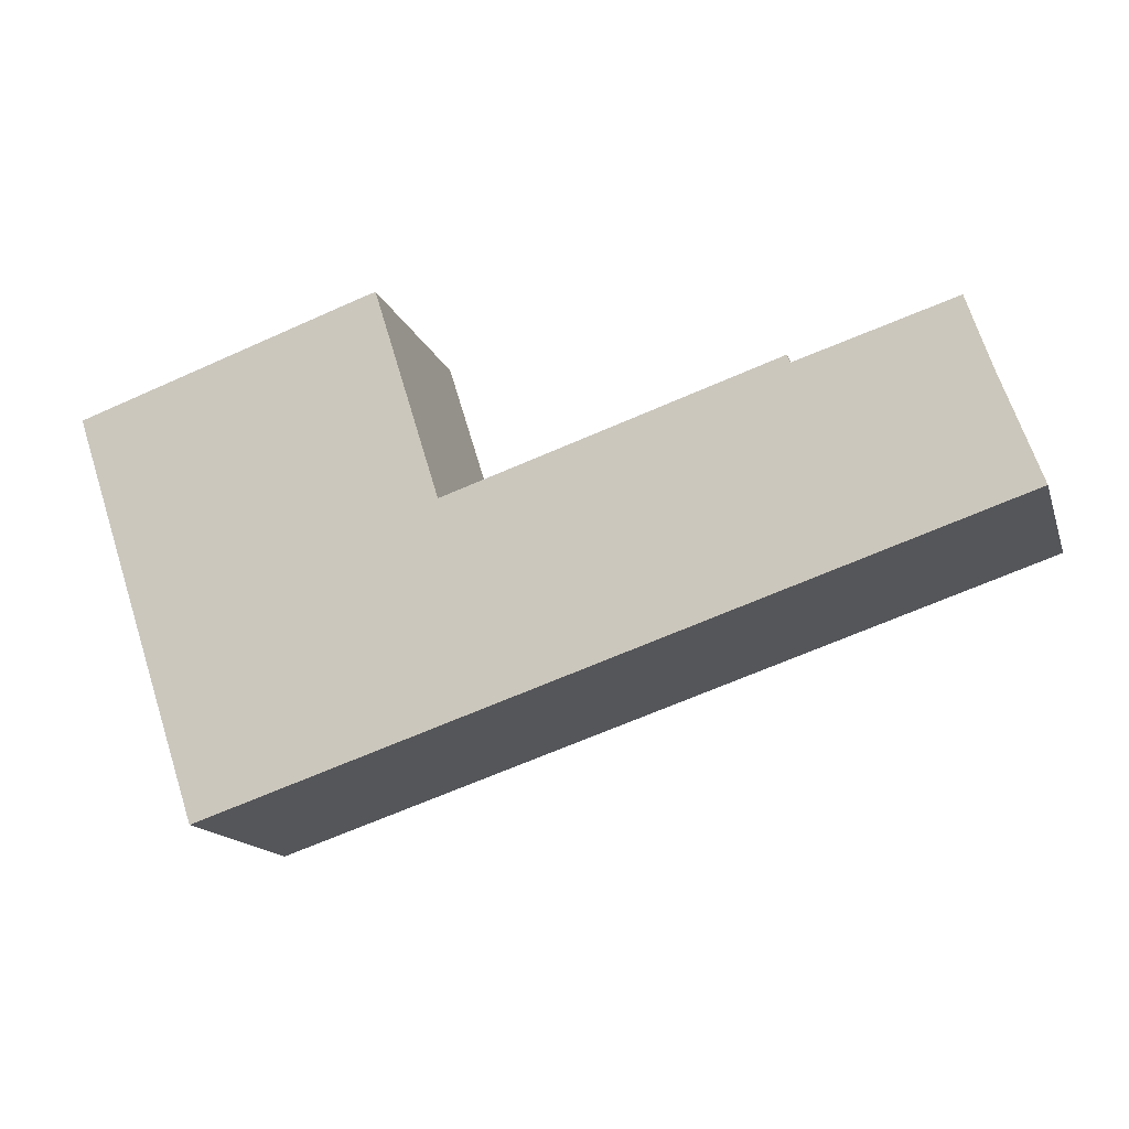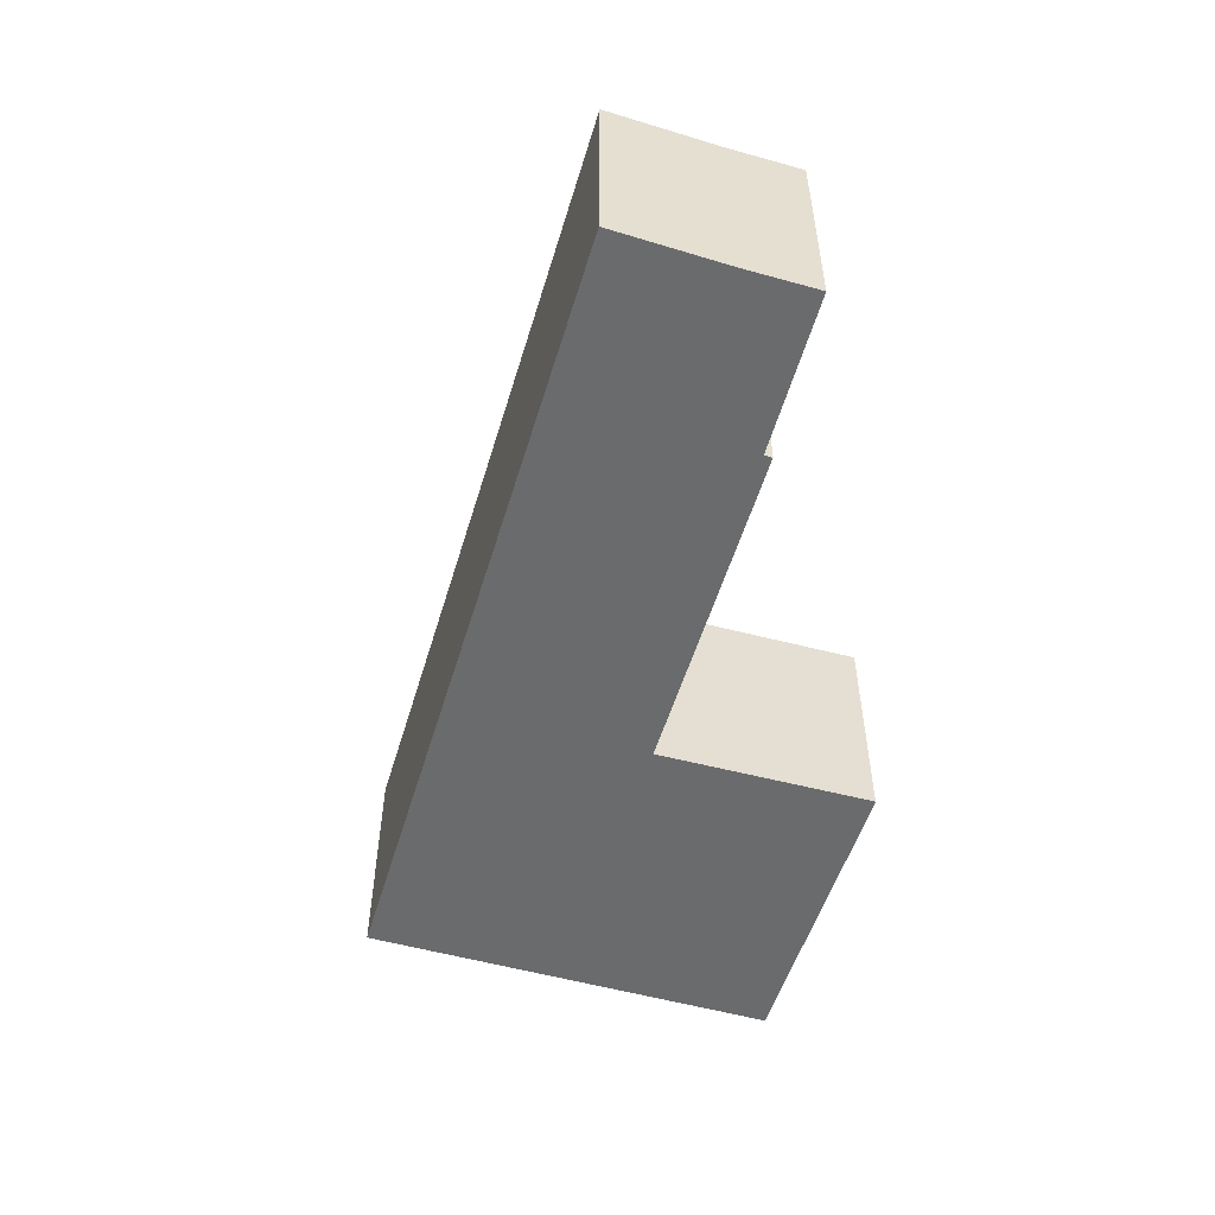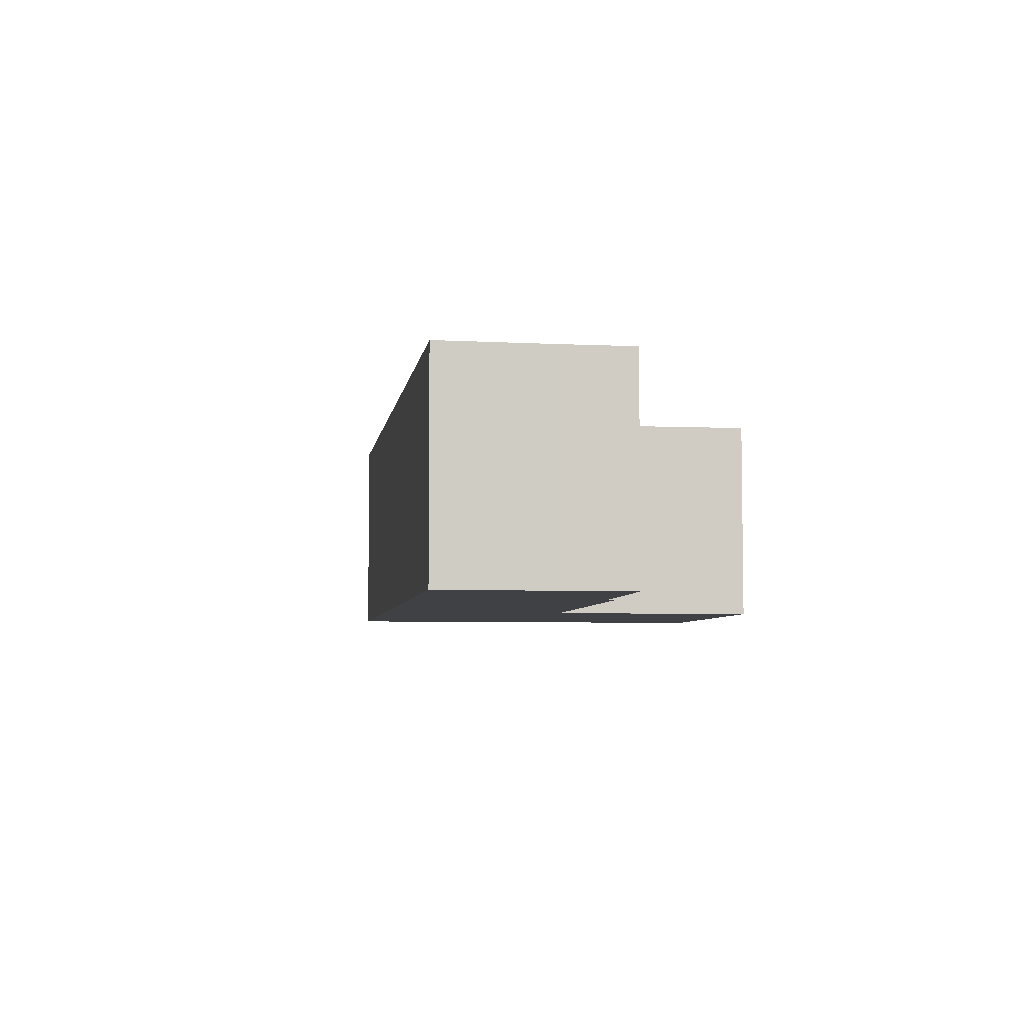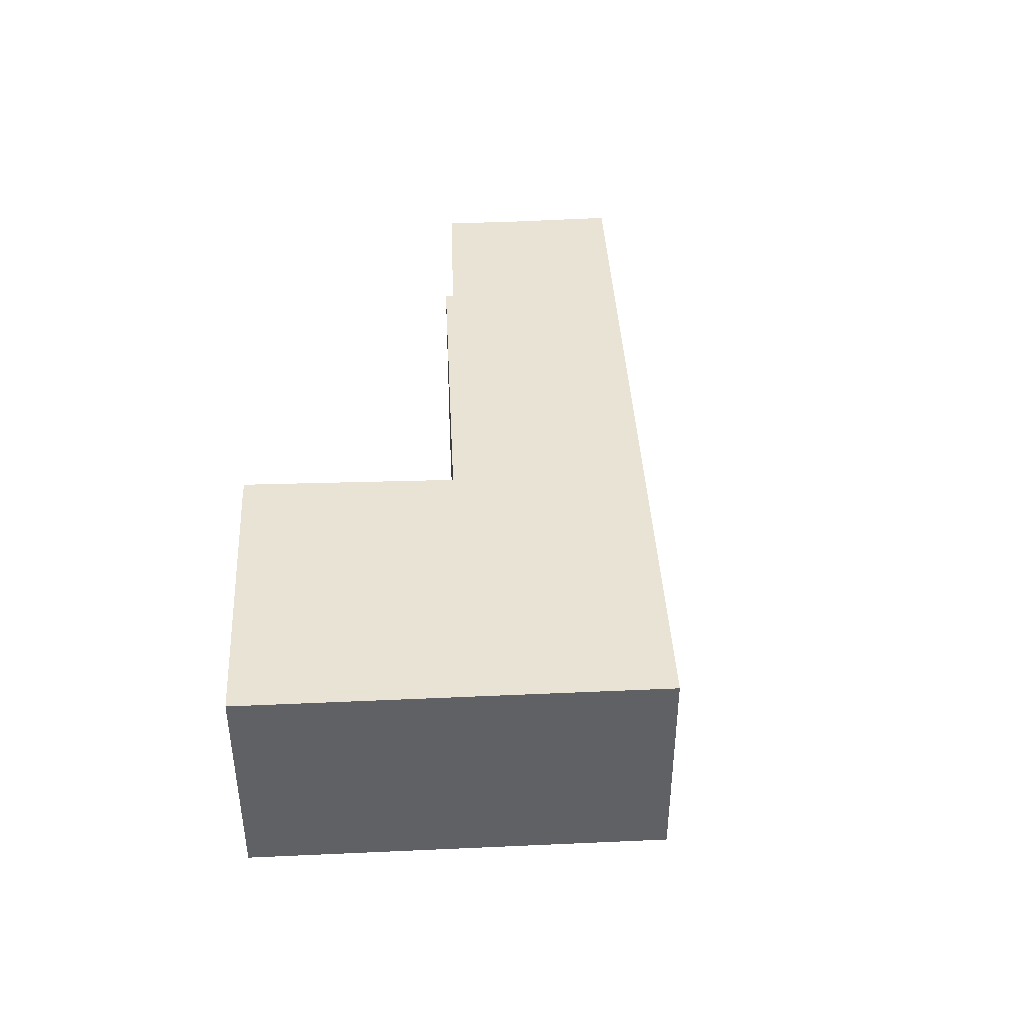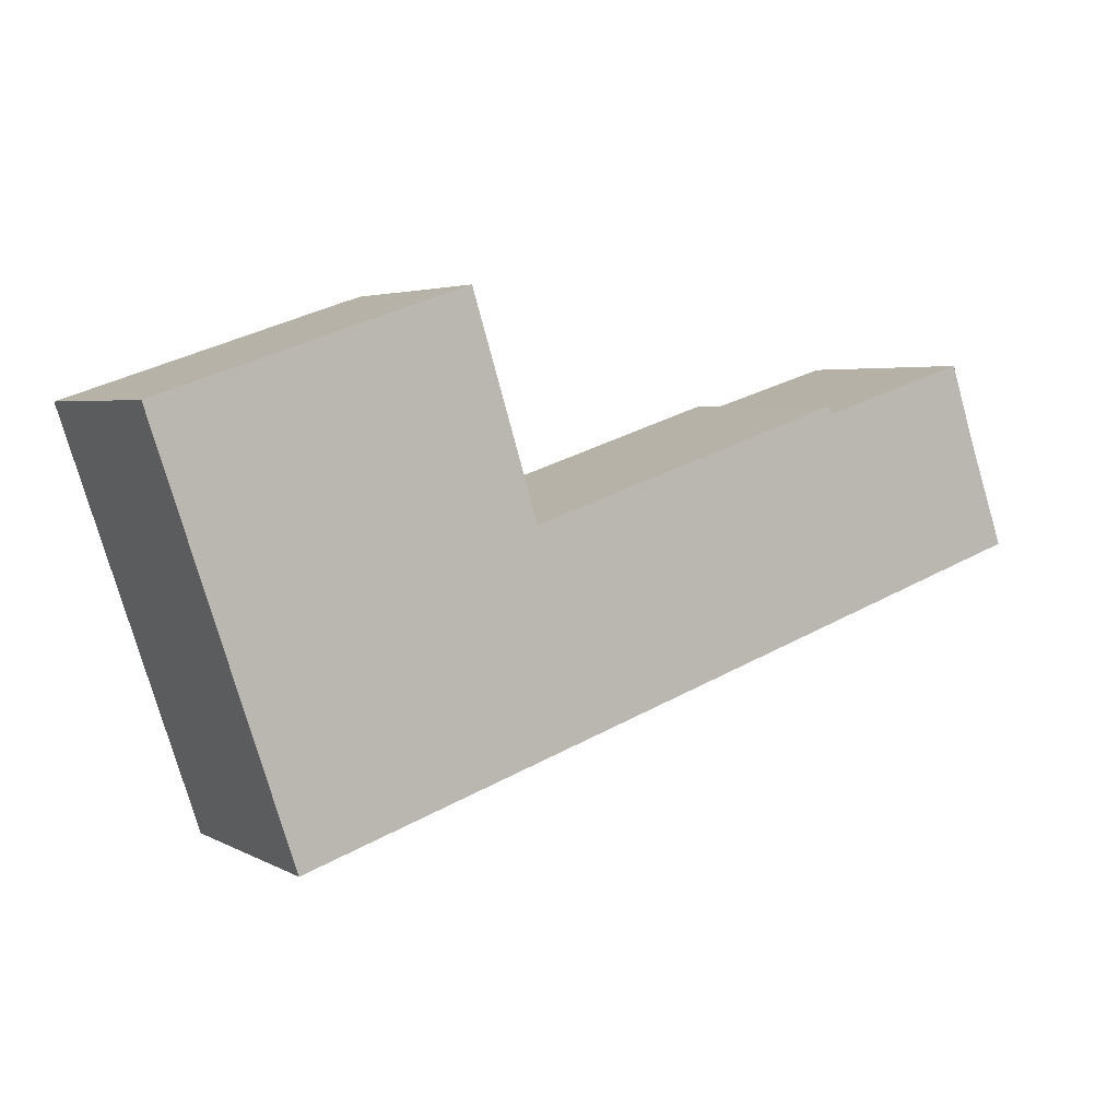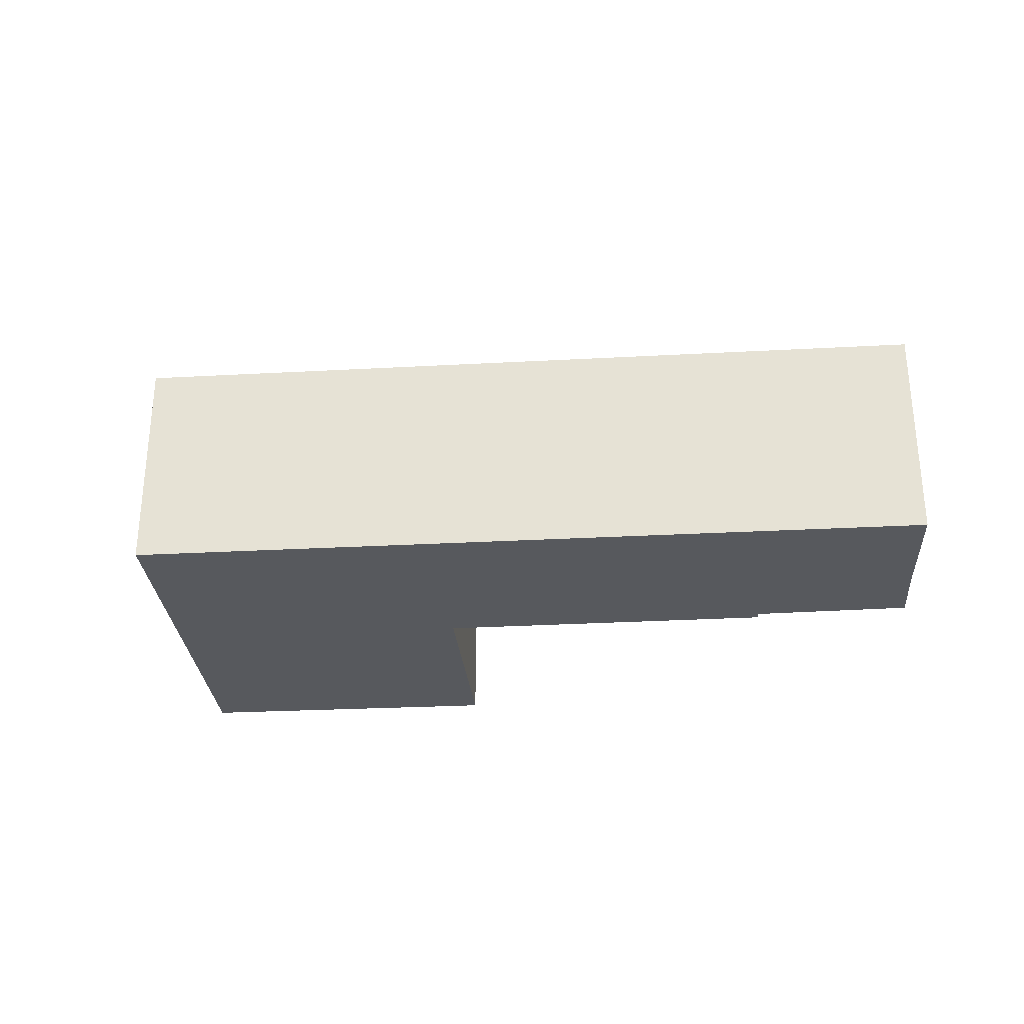
<metadata>
{"format":"obj","ext":"obj","renderer":"f3d","projection":"perspective","resolution":1024,"background":"white","views":[{"elev":-15.3,"azim":-164.3,"up":"+Z"},{"elev":-53.2,"azim":-88.3,"up":"+Y"},{"elev":-5.4,"azim":-79.9,"up":"+Y"},{"elev":41.1,"azim":105.3,"up":"+Y"},{"elev":3.8,"azim":149.0,"up":"+Z"},{"elev":-29.3,"azim":-157.1,"up":"+Y"}]}
</metadata>
<code>
v  21.41 7.752 8.493
v  20.23 7.752 4.942
v  21.35 7.752 8.514
v  21.86 7.752 8.35
v  22.03 7.752 8.296
v  31.86 7.752 4.985
v  19.09 7.752 1.29
v  19.05 7.752 1.166
v  18.98 7.752 1.188
v  7.565 7.752 4.615
v  7.668 7.752 4.889
v  0 7.752 4.747e-16
v  16.74 7.752 -5.532
v  29.48 7.752 -2.145
v  22.03 7.752 -7.282
v  27.22 7.752 -8.93
v  27.2 7.752 -8.99
v  1.367 7.752 3.804
v  2.188 7.752 6.288
v  2.188 -3.85e-16 6.288
v  7.565 -2.826e-16 4.615
v  7.668 -2.994e-16 4.889
v  18.98 -7.274e-17 1.188
v  19.05 -7.14e-17 1.166
v  21.35 -5.213e-16 8.514
v  31.86 -3.052e-16 4.985
v  21.41 -5.2e-16 8.493
v  21.86 -5.113e-16 8.35
v  22.03 -5.08e-16 8.296
v  19.09 -7.899e-17 1.29
v  20.23 -3.026e-16 4.942
v  1.367 -2.329e-16 3.804
v  0 0 0
v  29.48 1.313e-16 -2.145
v  27.22 5.468e-16 -8.93
v  27.2 5.505e-16 -8.99
v  22.03 4.459e-16 -7.282
v  16.74 3.387e-16 -5.532
g defaultobject
f 1 2 3
f 2 1 4
f 2 4 5
f 2 5 6
f 2 6 7
f 7 6 8
f 9 10 11
f 10 9 12
f 12 9 13
f 13 9 8
f 13 8 6
f 13 6 14
f 13 14 15
f 15 14 16
f 15 16 17
f 10 18 19
f 18 10 12
f 20 10 19
f 10 20 21
f 22 9 11
f 9 22 23
f 9 23 8
f 8 23 24
f 25 1 3
f 1 25 4
f 4 25 5
f 5 25 6
f 6 25 26
f 26 25 27
f 26 27 28
f 26 28 29
f 21 11 10
f 11 21 22
f 24 7 8
f 7 24 2
f 2 24 3
f 3 24 30
f 3 30 31
f 3 31 25
f 32 19 18
f 19 32 20
f 33 18 12
f 18 33 32
f 26 14 6
f 14 26 34
f 14 34 16
f 16 34 35
f 16 35 17
f 17 35 36
f 36 15 17
f 15 36 13
f 13 36 37
f 13 37 38
f 13 38 12
f 12 38 33
f 29 34 26
f 34 29 35
f 35 29 36
f 36 29 37
f 37 29 38
f 38 29 28
f 38 28 24
f 24 28 27
f 24 27 30
f 30 27 25
f 30 25 31
f 38 24 23
f 38 23 22
f 38 22 21
f 38 21 33
f 33 21 32
f 32 21 20

</code>
